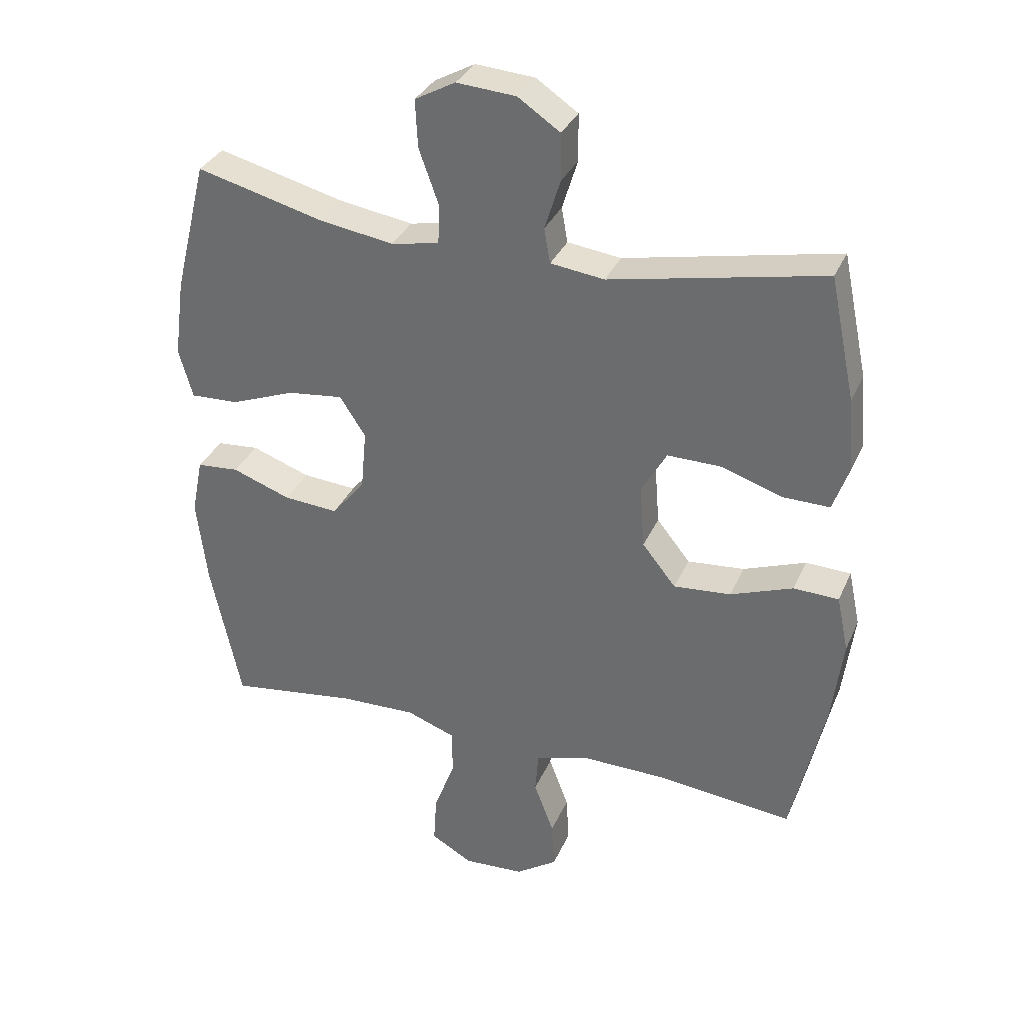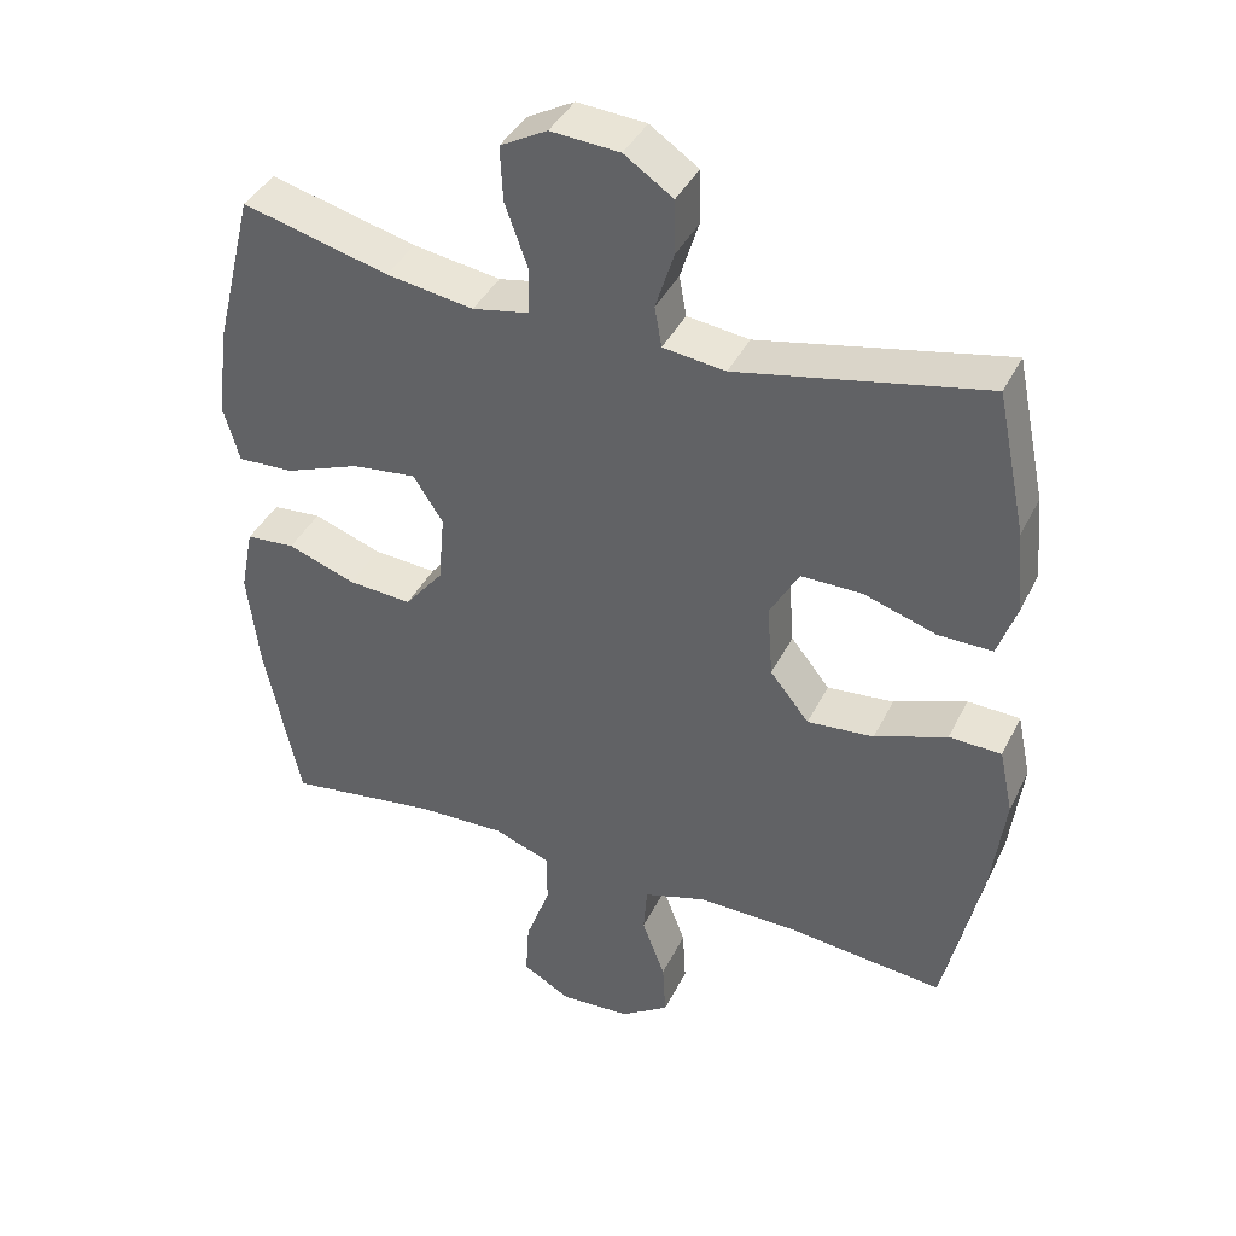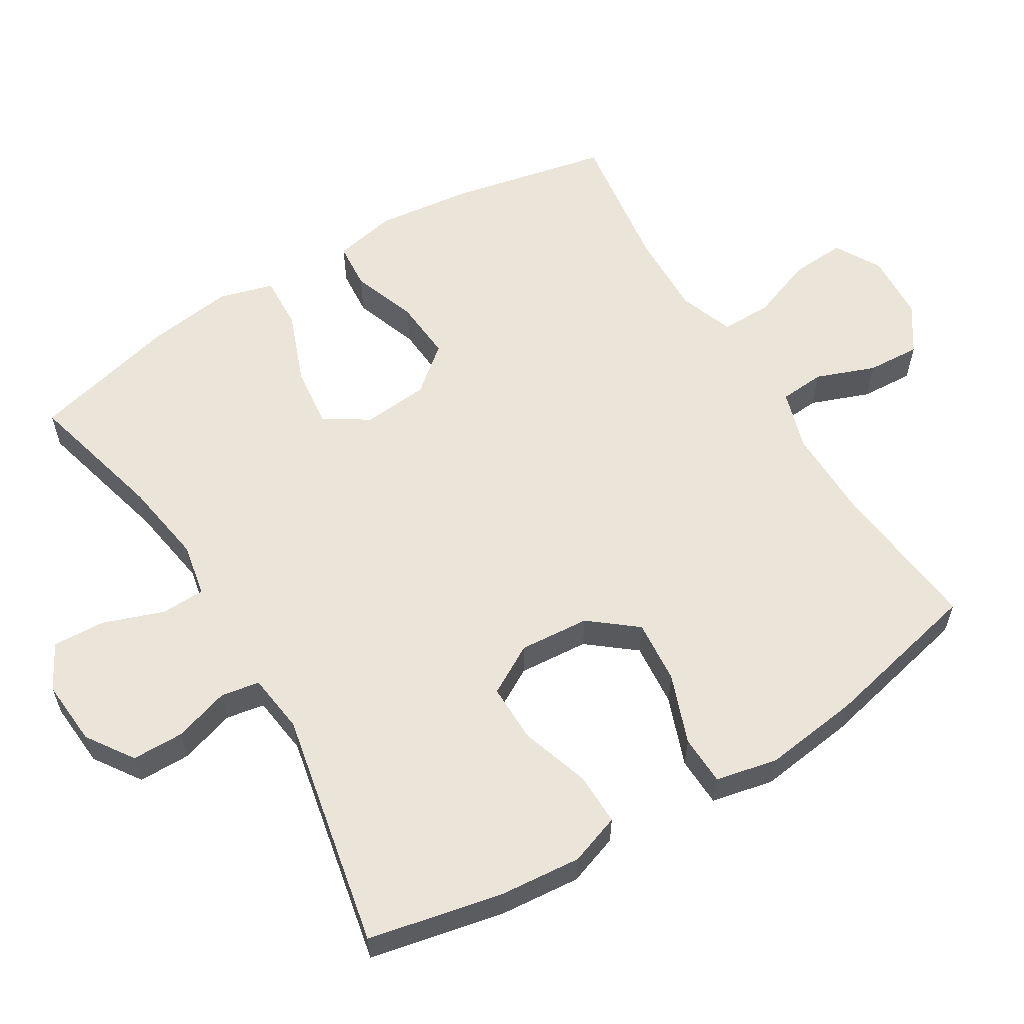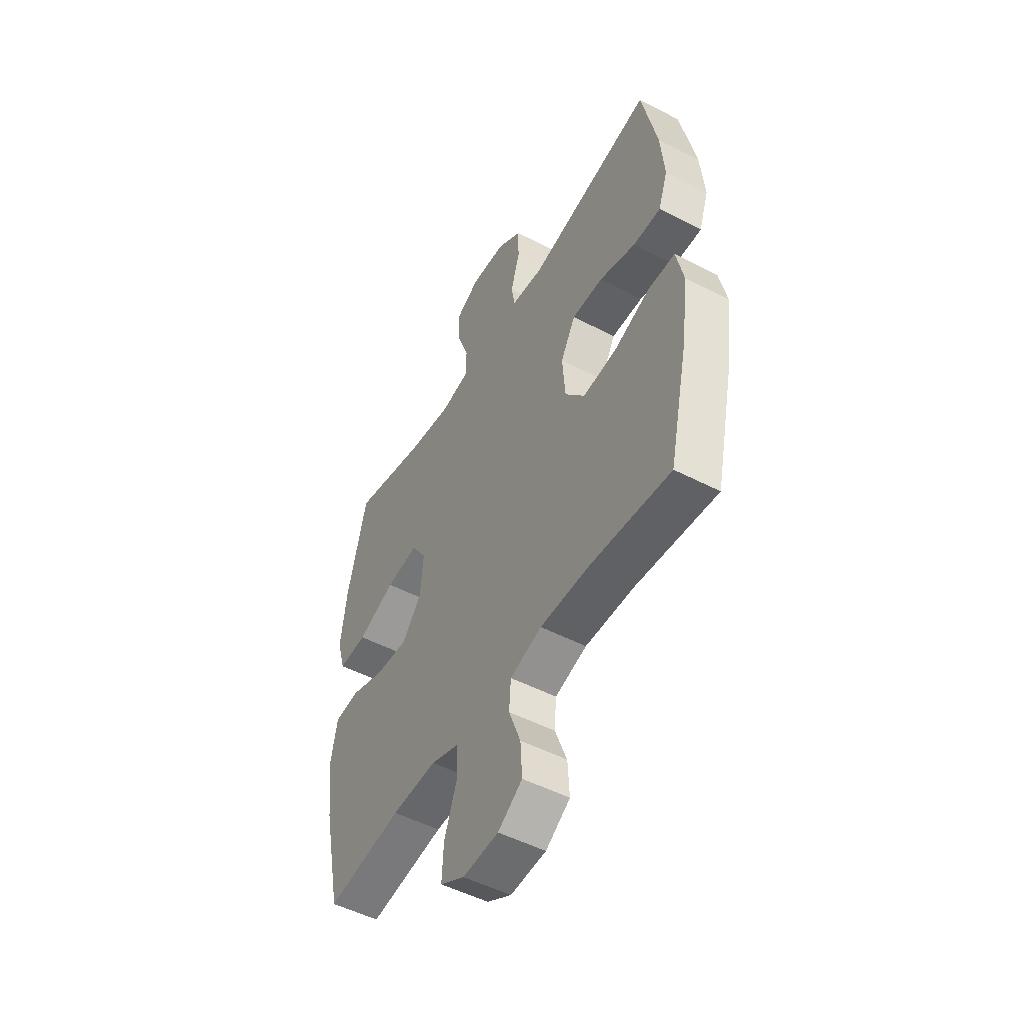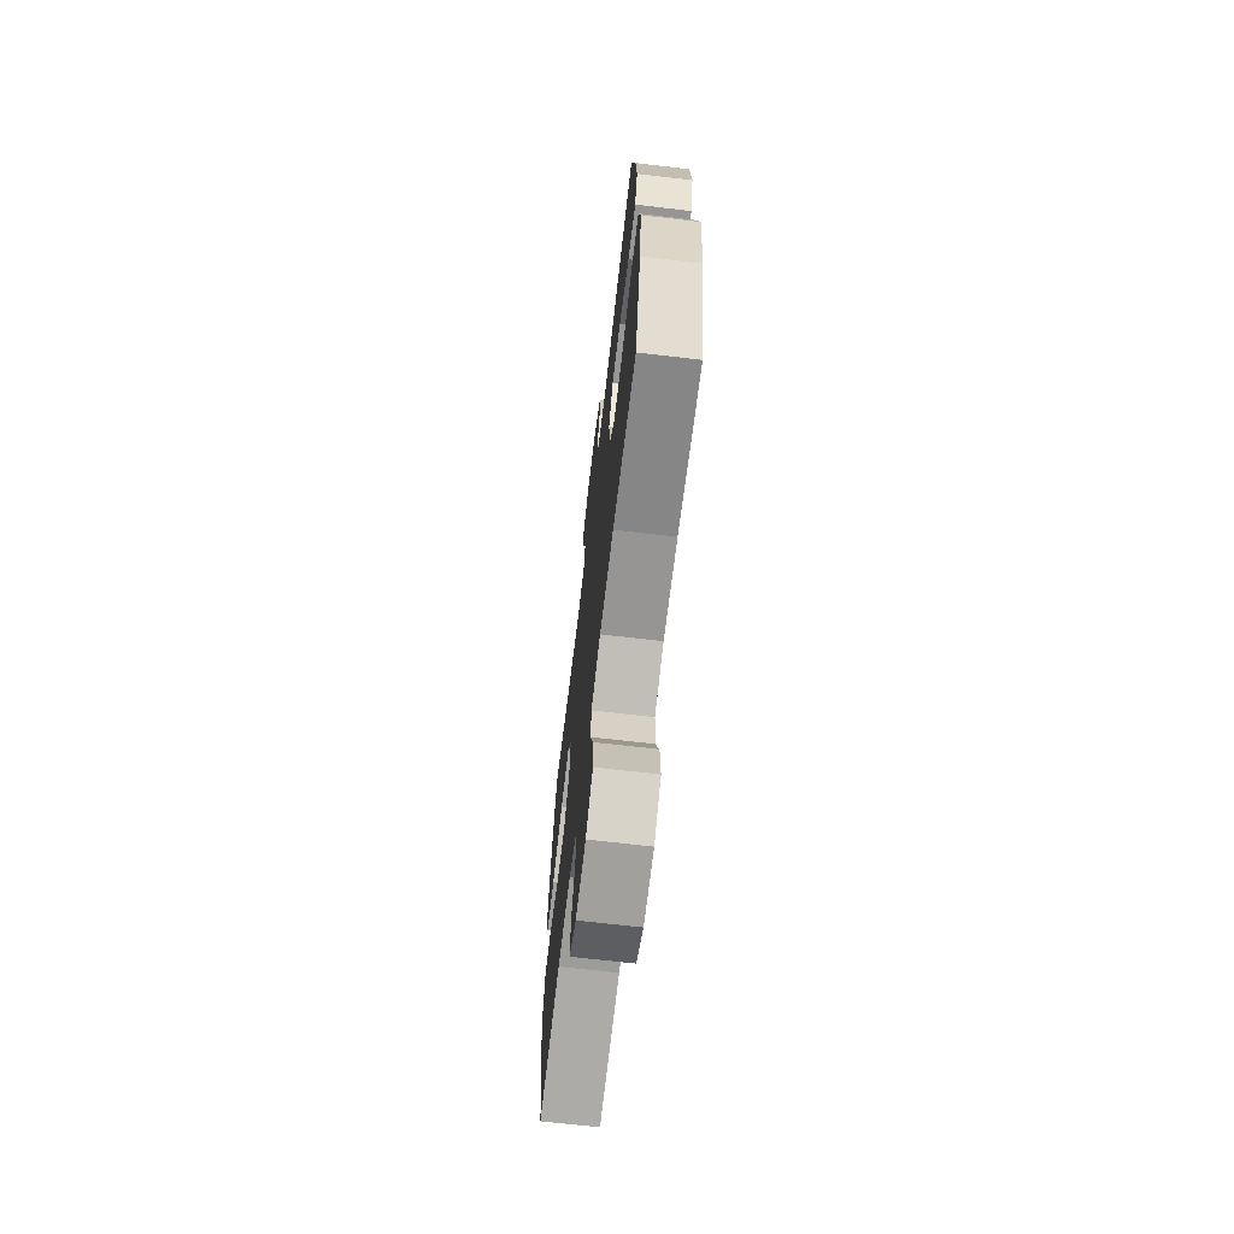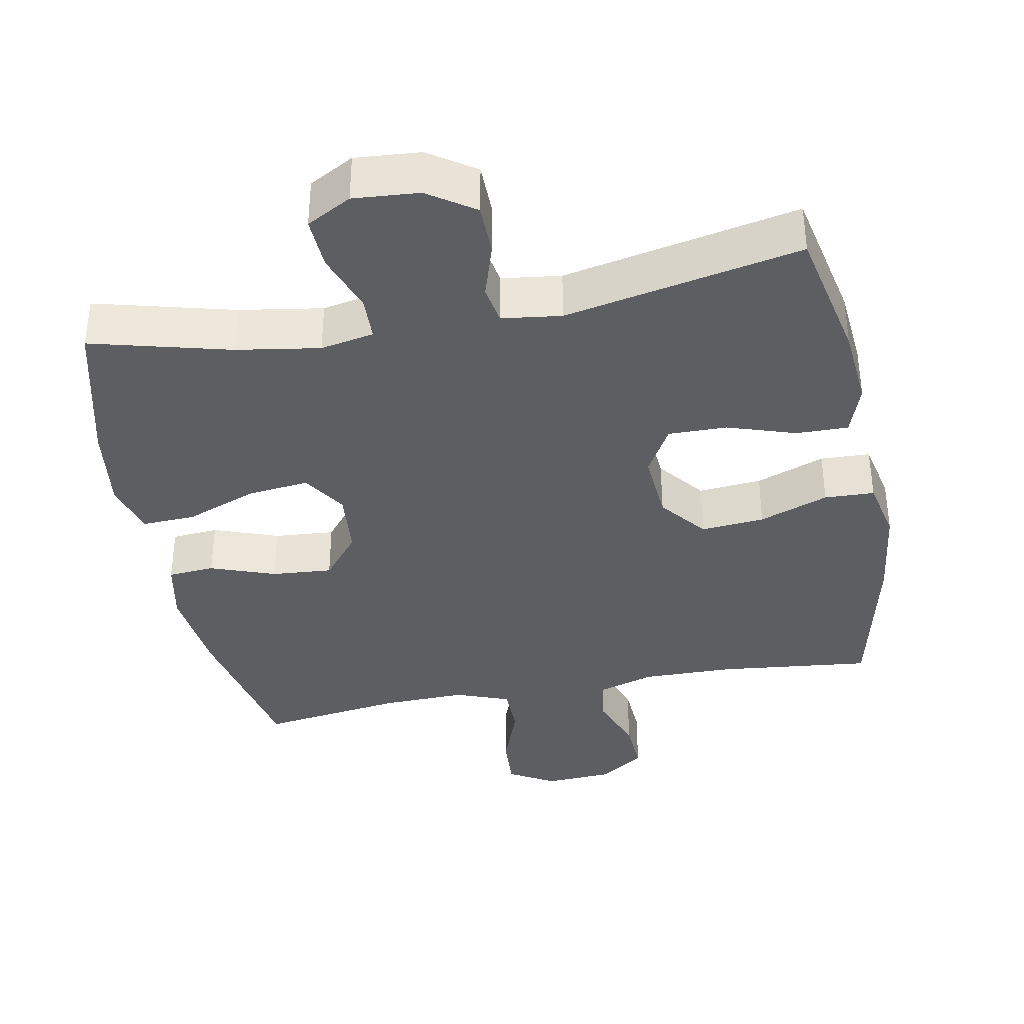
<metadata>
{"format":"obj","ext":"obj","renderer":"f3d","projection":"perspective","resolution":1024,"background":"white","views":[{"elev":33.1,"azim":21.1,"up":"+Z"},{"elev":39.7,"azim":24.3,"up":"+Z"},{"elev":59.2,"azim":58.7,"up":"+Y"},{"elev":-50.7,"azim":60.4,"up":"+Z"},{"elev":-68.4,"azim":83.3,"up":"+Z"},{"elev":-37.5,"azim":10.8,"up":"+Y"}]}
</metadata>
<code>
o path360
v -0.2899 0.0375 -0.4535
v -0.1681 0.0375 -0.4503
v -0.09032 0.0375 -0.4789
v -0.09001 0.0375 -0.5509
v -0.1236 0.0375 -0.6423
v -0.1285 0.0375 -0.7202
v -0.06238 0.0375 -0.7576
v 0.03424 0.0375 -0.7523
v 0.1004 0.0375 -0.7078
v 0.09598 0.0375 -0.6317
v 0.06425 0.0375 -0.5475
v 0.06933 0.0375 -0.4823
v 0.1554 0.0375 -0.4559
v 0.287 0.0375 -0.4579
v 0.5068 0.0375 -0.4817
v 0.5592 0.0375 -0.251
v 0.577 0.0375 -0.1133
v 0.5581 0.0375 -0.02433
v 0.4864 0.0375 -0.02162
v 0.387 0.0375 -0.05826
v 0.2956 0.0375 -0.06619
v 0.242 0.0375 0.000741
v 0.2343 0.0375 0.1012
v 0.2747 0.0375 0.1721
v 0.359 0.0375 0.1711
v 0.4572 0.0375 0.139
v 0.5323 0.0375 0.1378
v 0.5577 0.0375 0.2106
v 0.5476 0.0375 0.3258
v 0.5068 0.0375 0.5202
v 0.1671 0.0375 0.4516
v 0.08147 0.0375 0.4627
v 0.07173 0.0375 0.5181
v 0.09655 0.0375 0.5975
v 0.09574 0.0375 0.6722
v 0.02884 0.0375 0.7174
v -0.06588 0.0375 0.7246
v -0.1305 0.0375 0.6894
v -0.1267 0.0375 0.6141
v -0.09542 0.0375 0.5272
v -0.09733 0.0375 0.4638
v -0.1744 0.0375 0.4491
v -0.2941 0.0375 0.4682
v -0.4949 0.0375 0.5202
v -0.5471 0.0375 0.3097
v -0.5637 0.0375 0.1852
v -0.5416 0.0375 0.1072
v -0.4646 0.0375 0.1104
v -0.3618 0.0375 0.1497
v -0.2736 0.0375 0.1598
v -0.2327 0.0375 0.09689
v -0.2413 0.0375 0.00199
v -0.2941 0.0375 -0.06259
v -0.3812 0.0375 -0.05589
v -0.4746 0.0375 -0.02232
v -0.5417 0.0375 -0.02764
v -0.5595 0.0375 -0.1171
v -0.5432 0.0375 -0.2536
v -0.4949 0.0375 -0.4817
v -0.2899 -0.0375 -0.4535
v -0.1681 -0.0375 -0.4503
v -0.09032 -0.0375 -0.4789
v -0.09001 -0.0375 -0.5509
v -0.1236 -0.0375 -0.6423
v -0.1285 -0.0375 -0.7202
v -0.06238 -0.0375 -0.7576
v 0.03424 -0.0375 -0.7523
v 0.1004 -0.0375 -0.7078
v 0.09598 -0.0375 -0.6317
v 0.06425 -0.0375 -0.5475
v 0.06933 -0.0375 -0.4823
v 0.1554 -0.0375 -0.4559
v 0.287 -0.0375 -0.4579
v 0.5068 -0.0375 -0.4817
v 0.5592 -0.0375 -0.251
v 0.577 -0.0375 -0.1133
v 0.5581 -0.0375 -0.02433
v 0.4864 -0.0375 -0.02162
v 0.387 -0.0375 -0.05826
v 0.2956 -0.0375 -0.06619
v 0.242 -0.0375 0.000741
v 0.2343 -0.0375 0.1012
v 0.2747 -0.0375 0.1721
v 0.359 -0.0375 0.1711
v 0.4572 -0.0375 0.139
v 0.5323 -0.0375 0.1378
v 0.5577 -0.0375 0.2106
v 0.5476 -0.0375 0.3258
v 0.5068 -0.0375 0.5202
v 0.1671 -0.0375 0.4516
v 0.08147 -0.0375 0.4627
v 0.07173 -0.0375 0.5181
v 0.09655 -0.0375 0.5975
v 0.09574 -0.0375 0.6722
v 0.02884 -0.0375 0.7174
v -0.06588 -0.0375 0.7246
v -0.1305 -0.0375 0.6894
v -0.1267 -0.0375 0.6141
v -0.09542 -0.0375 0.5272
v -0.09733 -0.0375 0.4638
v -0.1744 -0.0375 0.4491
v -0.2941 -0.0375 0.4682
v -0.4949 -0.0375 0.5202
v -0.5471 -0.0375 0.3097
v -0.5637 -0.0375 0.1852
v -0.5416 -0.0375 0.1072
v -0.4646 -0.0375 0.1104
v -0.3618 -0.0375 0.1497
v -0.2736 -0.0375 0.1598
v -0.2327 -0.0375 0.09689
v -0.2413 -0.0375 0.00199
v -0.2941 -0.0375 -0.06259
v -0.3812 -0.0375 -0.05589
v -0.4746 -0.0375 -0.02232
v -0.5417 -0.0375 -0.02764
v -0.5595 -0.0375 -0.1171
v -0.5432 -0.0375 -0.2536
v -0.4949 -0.0375 -0.4817
v -0.5471 0.0375 0.3097
v -0.5637 0.0375 0.1852
v -0.5416 0.0375 0.1072
v -0.5416 0.0375 0.1072
v -0.5417 0.0375 -0.02764
v -0.5417 0.0375 -0.02764
v -0.5595 0.0375 -0.1171
v -0.5432 0.0375 -0.2536
v -0.4746 0.0375 -0.02232
v -0.4646 0.0375 0.1104
v -0.4949 0.0375 0.5202
v -0.4949 0.0375 0.5202
v -0.4949 0.0375 -0.4817
v -0.4949 0.0375 -0.4817
v -0.3812 0.0375 -0.05589
v -0.3618 0.0375 0.1497
v -0.2941 0.0375 0.4682
v -0.2899 0.0375 -0.4535
v -0.2941 0.0375 -0.06259
v -0.2736 0.0375 0.1598
v -0.2736 0.0375 0.1598
v -0.2413 0.0375 0.00199
v -0.1744 0.0375 0.4491
v -0.1681 0.0375 -0.4503
v -0.2327 0.0375 0.09689
v -0.09733 0.0375 0.4638
v -0.09733 0.0375 0.4638
v -0.09032 0.0375 -0.4789
v -0.09032 0.0375 -0.4789
v -0.06588 0.0375 0.7246
v -0.1305 0.0375 0.6894
v -0.1305 0.0375 0.6894
v -0.1267 0.0375 0.6141
v -0.1236 0.0375 -0.6423
v -0.1285 0.0375 -0.7202
v -0.1285 0.0375 -0.7202
v -0.06238 0.0375 -0.7576
v -0.09542 0.0375 0.5272
v -0.09001 0.0375 -0.5509
v 0.02884 0.0375 0.7174
v 0.03424 0.0375 -0.7523
v 0.09574 0.0375 0.6722
v 0.1004 0.0375 -0.7078
v 0.06425 0.0375 -0.5475
v 0.06933 0.0375 -0.4823
v 0.06933 0.0375 -0.4823
v 0.09598 0.0375 -0.6317
v 0.1554 0.0375 -0.4559
v 0.09655 0.0375 0.5975
v 0.07173 0.0375 0.5181
v 0.08147 0.0375 0.4627
v 0.08147 0.0375 0.4627
v 0.1671 0.0375 0.4516
v 0.287 0.0375 -0.4579
v 0.242 0.0375 0.000741
v 0.2343 0.0375 0.1012
v 0.2747 0.0375 0.1721
v 0.2747 0.0375 0.1721
v 0.2956 0.0375 -0.06619
v 0.359 0.0375 0.1711
v 0.387 0.0375 -0.05826
v 0.4572 0.0375 0.139
v 0.4864 0.0375 -0.02162
v 0.5068 0.0375 0.5202
v 0.5068 0.0375 0.5202
v 0.5323 0.0375 0.1378
v 0.5323 0.0375 0.1378
v 0.5068 0.0375 -0.4817
v 0.5068 0.0375 -0.4817
v 0.5581 0.0375 -0.02433
v 0.5581 0.0375 -0.02433
v 0.5476 0.0375 0.3258
v 0.5592 0.0375 -0.251
v 0.5577 0.0375 0.2106
v 0.577 0.0375 -0.1133
v -0.5471 -0.0375 0.3097
v -0.5637 -0.0375 0.1852
v -0.5416 -0.0375 0.1072
v -0.5416 -0.0375 0.1072
v -0.5417 -0.0375 -0.02764
v -0.5417 -0.0375 -0.02764
v -0.5595 -0.0375 -0.1171
v -0.5432 -0.0375 -0.2536
v -0.4746 -0.0375 -0.02232
v -0.4646 -0.0375 0.1104
v -0.4949 -0.0375 0.5202
v -0.4949 -0.0375 0.5202
v -0.4949 -0.0375 -0.4817
v -0.4949 -0.0375 -0.4817
v -0.3812 -0.0375 -0.05589
v -0.3618 -0.0375 0.1497
v -0.2941 -0.0375 0.4682
v -0.2899 -0.0375 -0.4535
v -0.2941 -0.0375 -0.06259
v -0.2736 -0.0375 0.1598
v -0.2736 -0.0375 0.1598
v -0.2413 -0.0375 0.00199
v -0.1744 -0.0375 0.4491
v -0.1681 -0.0375 -0.4503
v -0.2327 -0.0375 0.09689
v -0.09733 -0.0375 0.4638
v -0.09733 -0.0375 0.4638
v -0.09032 -0.0375 -0.4789
v -0.09032 -0.0375 -0.4789
v -0.06588 -0.0375 0.7246
v -0.1305 -0.0375 0.6894
v -0.1305 -0.0375 0.6894
v -0.1267 -0.0375 0.6141
v -0.1236 -0.0375 -0.6423
v -0.1285 -0.0375 -0.7202
v -0.1285 -0.0375 -0.7202
v -0.06238 -0.0375 -0.7576
v -0.09542 -0.0375 0.5272
v -0.09001 -0.0375 -0.5509
v 0.02884 -0.0375 0.7174
v 0.03424 -0.0375 -0.7523
v 0.09574 -0.0375 0.6722
v 0.1004 -0.0375 -0.7078
v 0.06425 -0.0375 -0.5475
v 0.06933 -0.0375 -0.4823
v 0.06933 -0.0375 -0.4823
v 0.09598 -0.0375 -0.6317
v 0.1554 -0.0375 -0.4559
v 0.09655 -0.0375 0.5975
v 0.07173 -0.0375 0.5181
v 0.08147 -0.0375 0.4627
v 0.08147 -0.0375 0.4627
v 0.1671 -0.0375 0.4516
v 0.287 -0.0375 -0.4579
v 0.242 -0.0375 0.000741
v 0.2343 -0.0375 0.1012
v 0.2747 -0.0375 0.1721
v 0.2747 -0.0375 0.1721
v 0.2956 -0.0375 -0.06619
v 0.359 -0.0375 0.1711
v 0.387 -0.0375 -0.05826
v 0.4572 -0.0375 0.139
v 0.4864 -0.0375 -0.02162
v 0.5068 -0.0375 0.5202
v 0.5068 -0.0375 0.5202
v 0.5323 -0.0375 0.1378
v 0.5323 -0.0375 0.1378
v 0.5068 -0.0375 -0.4817
v 0.5068 -0.0375 -0.4817
v 0.5581 -0.0375 -0.02433
v 0.5581 -0.0375 -0.02433
v 0.5476 -0.0375 0.3258
v 0.5592 -0.0375 -0.251
v 0.5577 -0.0375 0.2106
v 0.577 -0.0375 -0.1133
f 212 217 215
f 194 210 204
f 227 240 232
f 230 234 227
f 241 252 248
f 221 238 215
f 227 234 240
f 210 213 216
f 249 250 244
f 215 248 218
f 246 253 265
f 243 242 231
f 268 254 266
f 236 240 234
f 246 265 257
f 233 242 235
f 244 250 246
f 217 212 211
f 242 233 226
f 211 212 201
f 216 213 219
f 221 215 217
f 201 212 208
f 228 230 227
f 266 247 261
f 198 200 202
f 256 268 263
f 201 208 200
f 247 252 241
f 265 255 267
f 241 248 238
f 237 232 240
f 237 238 221
f 254 268 256
f 219 244 243
f 266 252 247
f 219 243 231
f 218 248 249
f 218 219 213
f 218 244 219
f 218 249 244
f 238 248 215
f 226 233 223
f 226 223 224
f 195 209 194
f 231 242 226
f 209 195 203
f 252 266 254
f 203 195 196
f 194 209 210
f 232 237 221
f 211 201 206
f 246 250 253
f 253 255 265
f 213 210 209
f 202 200 208
f 267 255 259
f 45 46 105 104
f 46 122 197 105
f 124 57 116 199
f 57 58 117 116
f 55 56 115 114
f 47 48 107 106
f 130 45 104 205
f 58 132 207 117
f 54 55 114 113
f 48 49 108 107
f 43 44 103 102
f 59 1 60 118
f 53 54 113 112
f 49 139 214 108
f 52 53 112 111
f 42 43 102 101
f 1 2 61 60
f 50 51 110 109
f 51 52 111 110
f 145 42 101 220
f 2 147 222 61
f 37 150 225 96
f 38 39 98 97
f 5 154 229 64
f 6 7 66 65
f 39 40 99 98
f 4 5 64 63
f 40 41 100 99
f 3 4 63 62
f 36 37 96 95
f 7 8 67 66
f 35 36 95 94
f 8 9 68 67
f 11 164 239 70
f 10 11 70 69
f 9 10 69 68
f 12 13 72 71
f 34 35 94 93
f 33 34 93 92
f 170 33 92 245
f 31 32 91 90
f 13 14 73 72
f 22 23 82 81
f 23 176 251 82
f 21 22 81 80
f 24 25 84 83
f 20 21 80 79
f 25 26 85 84
f 19 20 79 78
f 183 31 90 258
f 26 185 260 85
f 14 187 262 73
f 189 19 78 264
f 29 30 89 88
f 15 16 75 74
f 28 29 88 87
f 27 28 87 86
f 17 18 77 76
f 16 17 76 75
f 137 140 142
f 119 129 135
f 152 157 165
f 155 152 159
f 166 173 177
f 146 140 163
f 152 165 159
f 135 141 138
f 174 169 175
f 140 143 173
f 171 190 178
f 168 156 167
f 193 191 179
f 161 159 165
f 171 182 190
f 158 160 167
f 169 171 175
f 142 136 137
f 167 151 158
f 136 126 137
f 141 144 138
f 146 142 140
f 126 133 137
f 153 152 155
f 191 186 172
f 123 127 125
f 181 188 193
f 126 125 133
f 172 166 177
f 190 192 180
f 166 163 173
f 162 165 157
f 162 146 163
f 179 181 193
f 144 168 169
f 191 172 177
f 144 156 168
f 143 174 173
f 143 138 144
f 143 144 169
f 143 169 174
f 163 140 173
f 151 148 158
f 151 149 148
f 120 119 134
f 156 151 167
f 134 128 120
f 177 179 191
f 128 121 120
f 119 135 134
f 157 146 162
f 136 131 126
f 171 178 175
f 178 190 180
f 138 134 135
f 127 133 125
f 192 184 180

</code>
